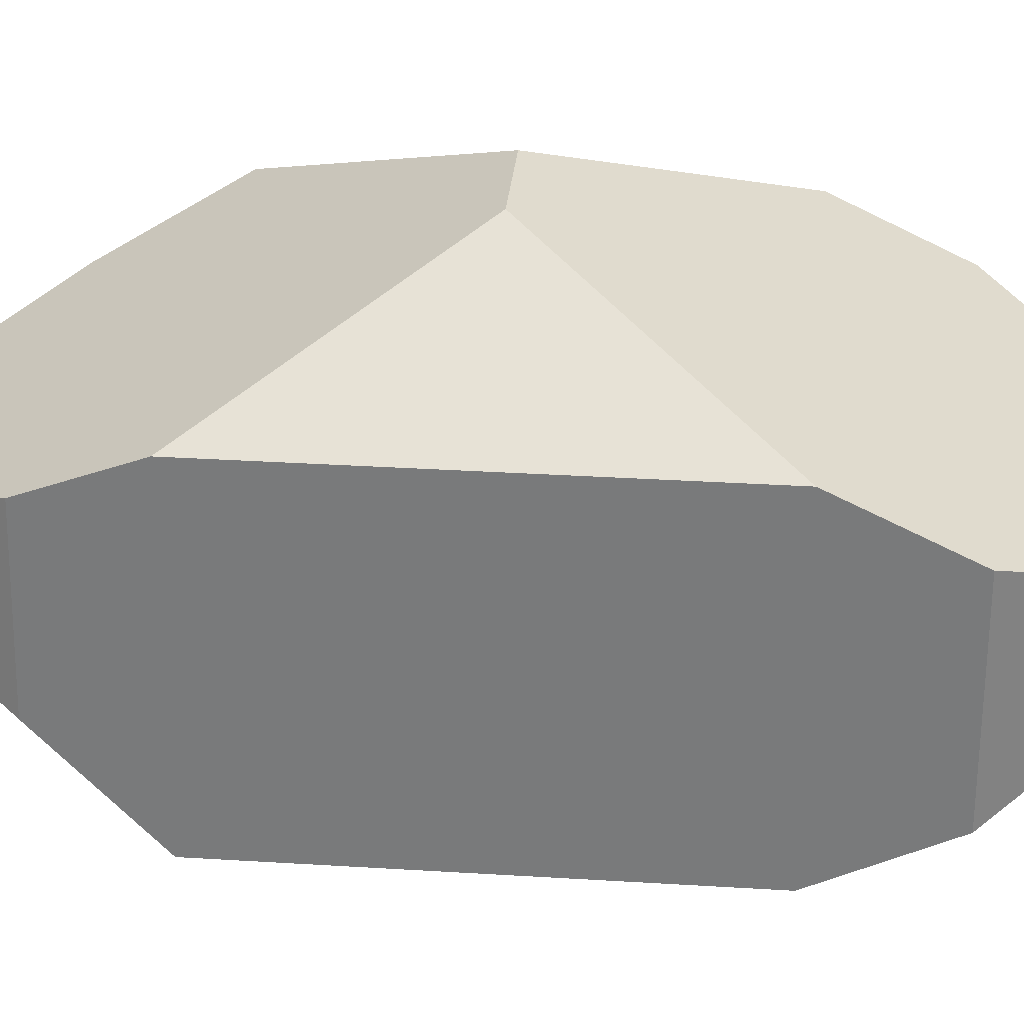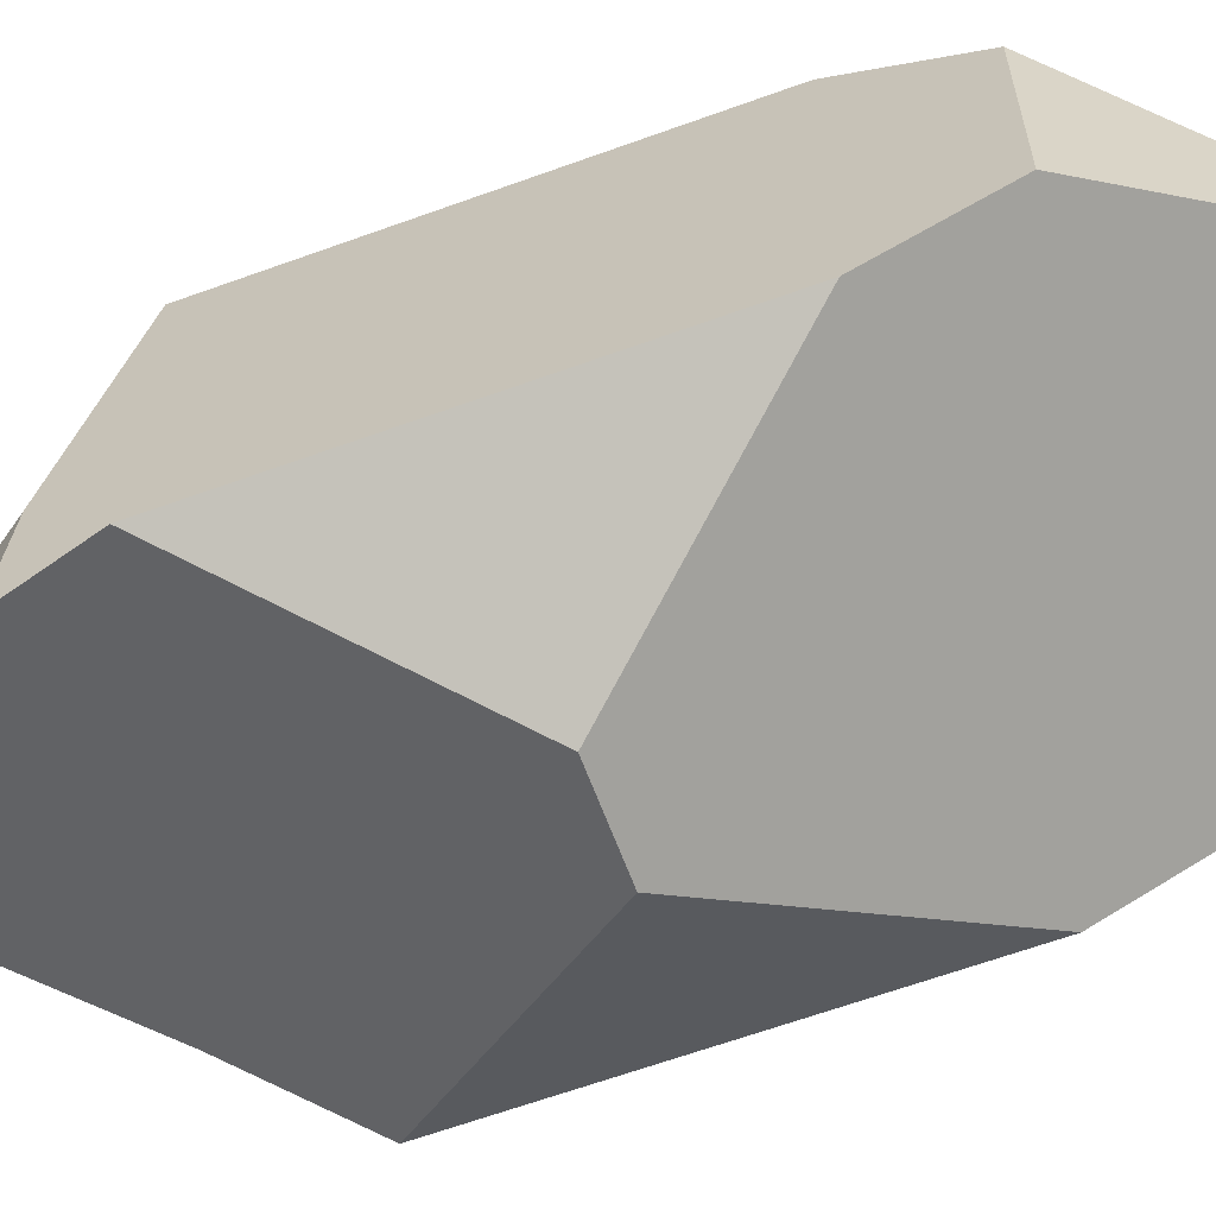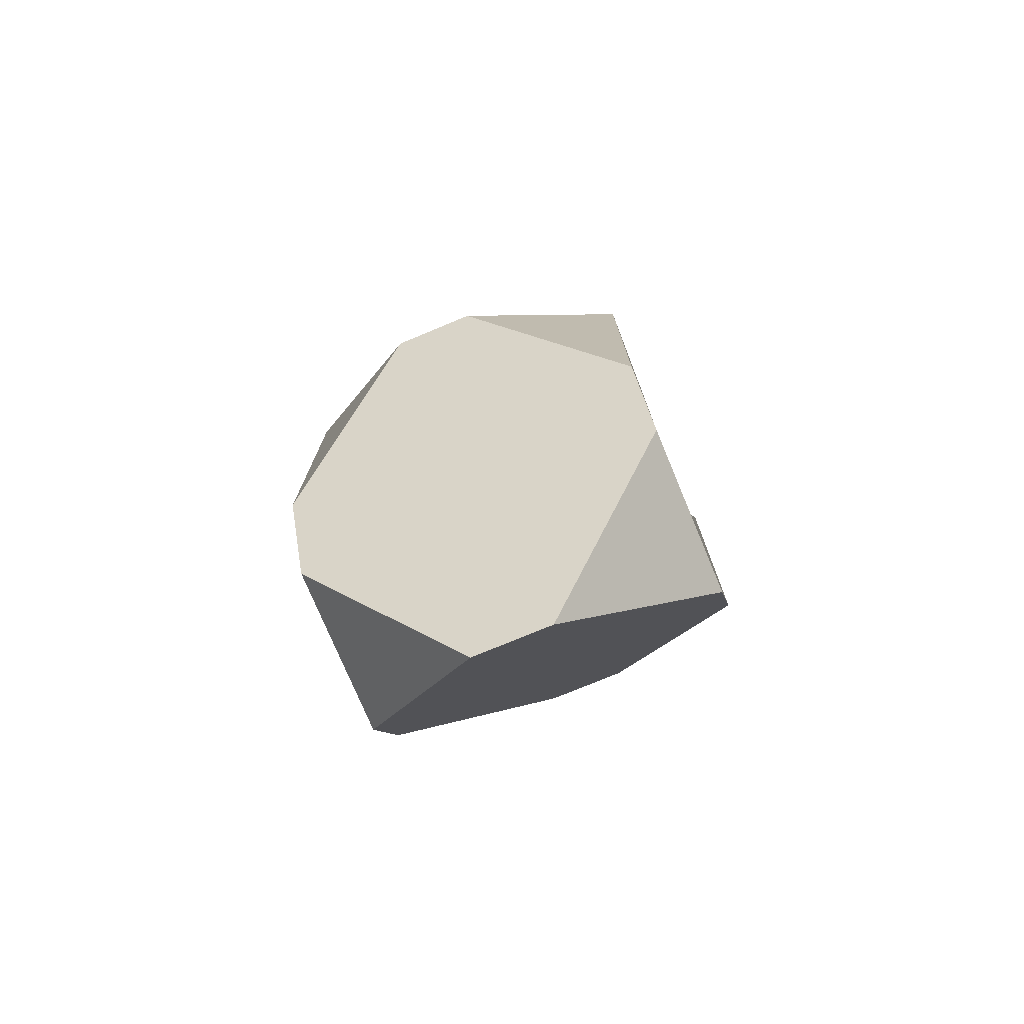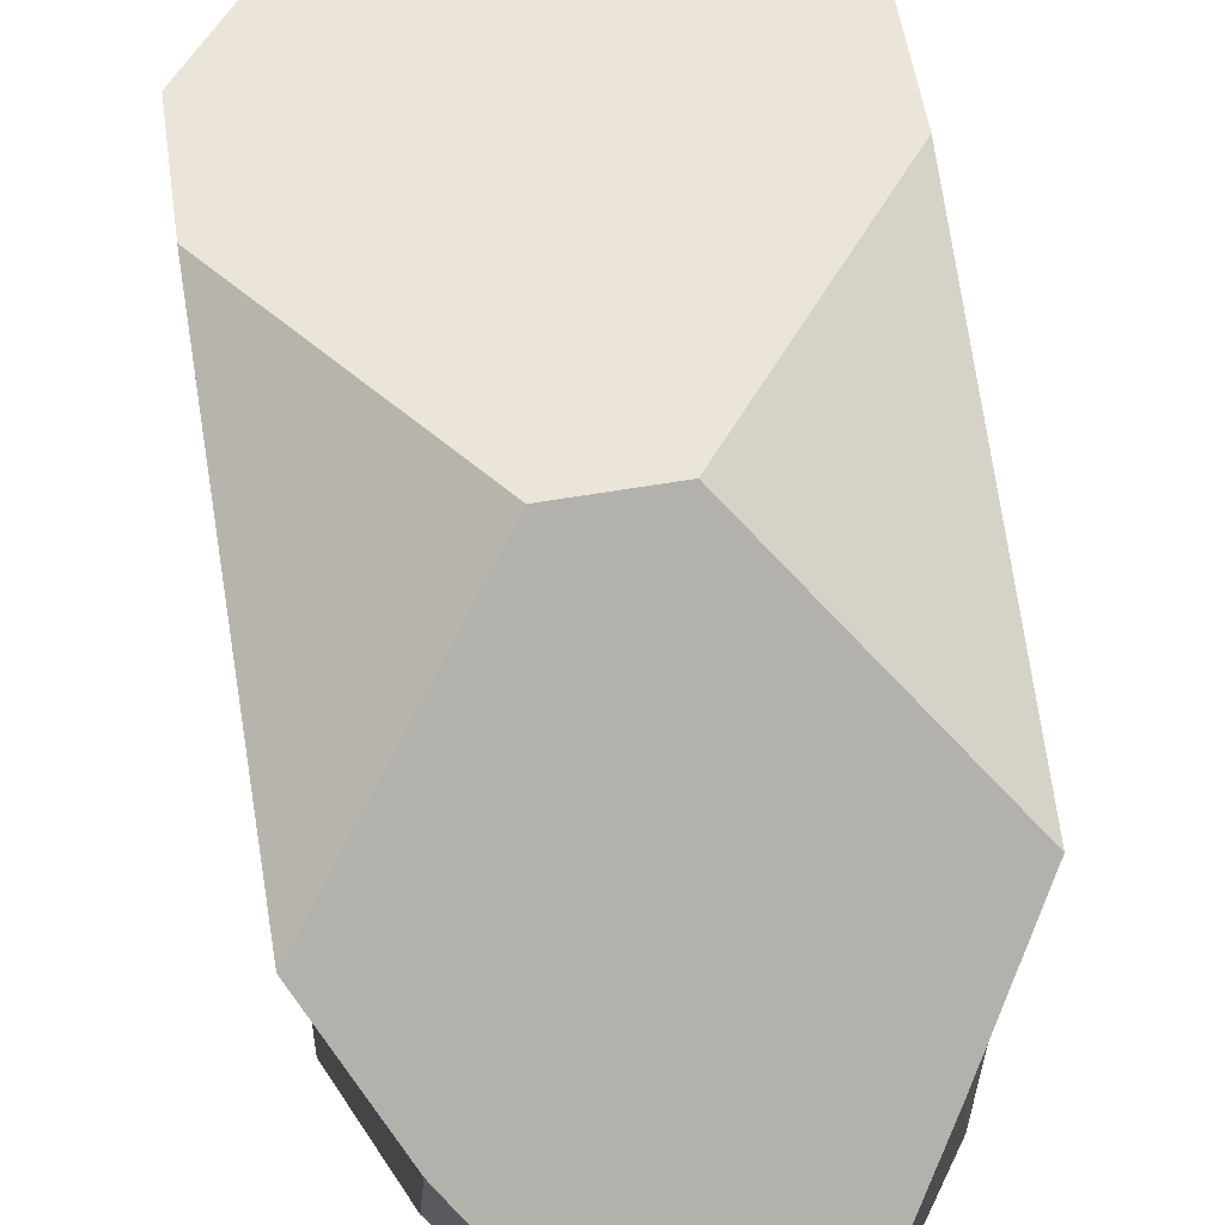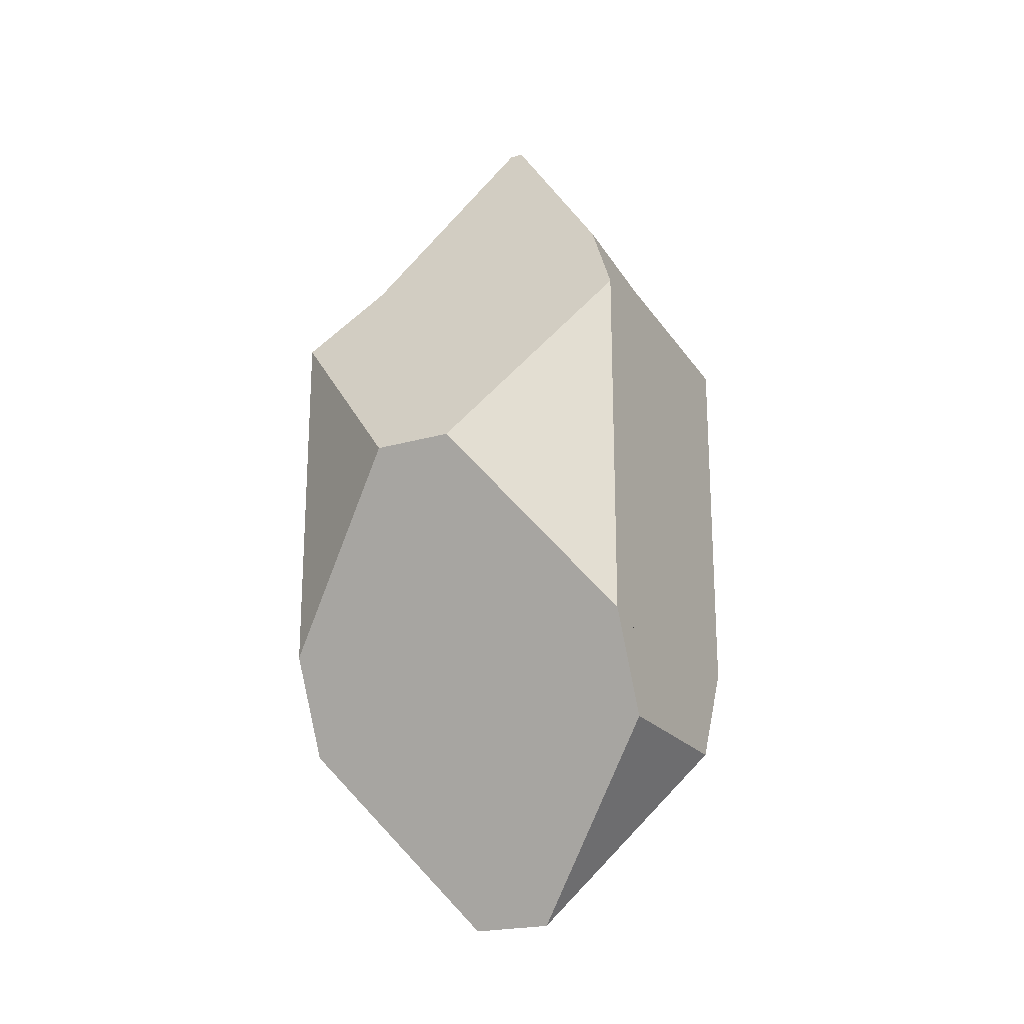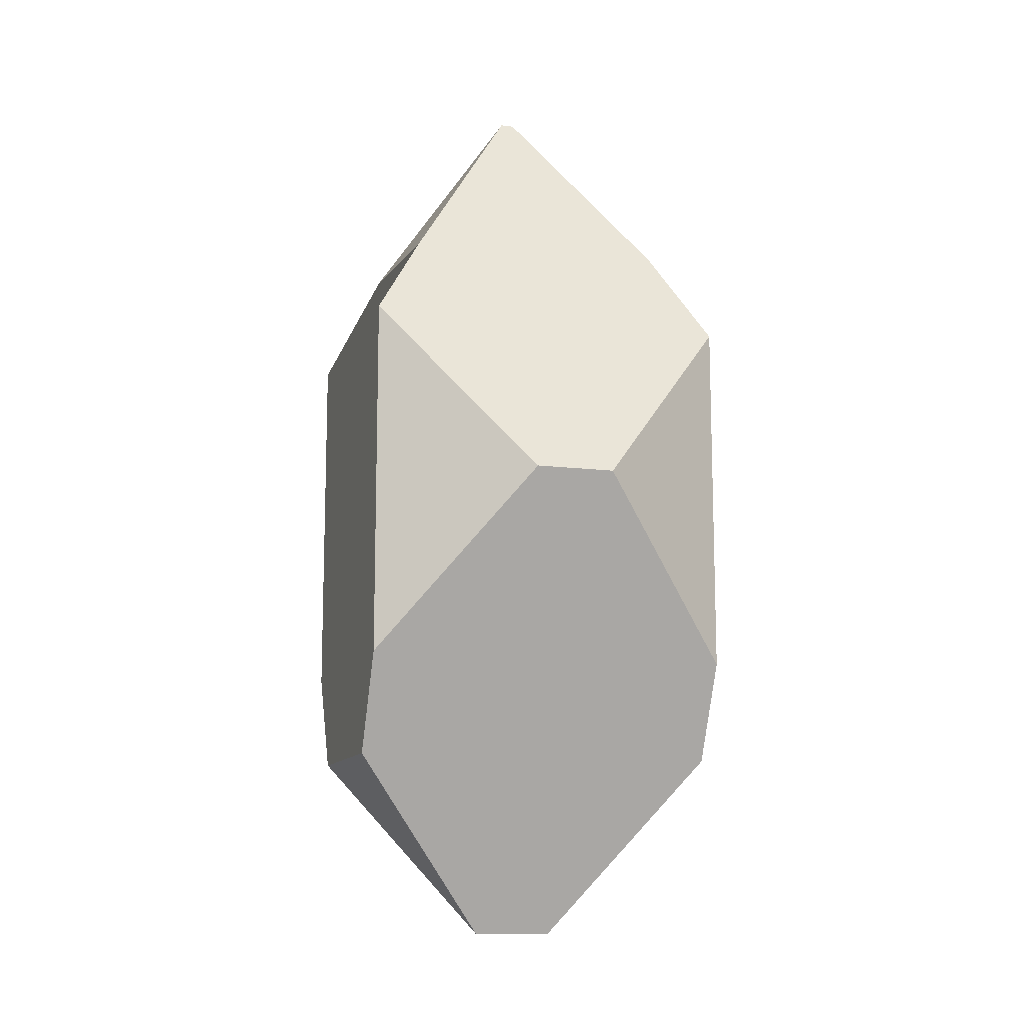
<metadata>
{"format":"obj","ext":"obj","renderer":"f3d","projection":"perspective","resolution":1024,"background":"white","views":[{"elev":30.6,"azim":95.2,"up":"+Y"},{"elev":-63.4,"azim":110.2,"up":"+Y"},{"elev":-75.7,"azim":22.6,"up":"+Z"},{"elev":75.6,"azim":-8.8,"up":"+Y"},{"elev":-21.5,"azim":27.2,"up":"+Z"},{"elev":-12.0,"azim":163.2,"up":"+Z"}]}
</metadata>
<code>
g Hedra001
v 0.008416 -2.741e-10 0.3041
v 0.08375 0.04547 0.1846
v 0.09181 -0.04972 0.1846
v 0.1226 0.08907 0.1195
v 0.02623 0.1467 4.81e-11
v 0.1226 0.08907 -0.1195
v -0.02623 0.1467 4.226e-11
v -0.1226 0.08907 0.1195
v -0.1226 0.08907 -0.1195
v -0.08763 0.05958 0.1846
v -0.0005175 -2.741e-10 0.3041
v -0.09328 -0.03917 0.1846
v -0.1226 -0.08907 0.1195
v -0.02623 -0.1467 4.226e-11
v -0.1226 -0.08907 -0.1195
v 0.02623 -0.1467 4.81e-11
v 0.1226 -0.08907 0.1195
v 0.1226 -0.08907 -0.1195
v 0.1226 -0.05768 -0.1846
v 0.1226 0.05768 -0.1846
v 0.02623 -2.79e-10 -0.3041
v -0.1226 -0.05768 -0.1846
v -0.02623 -2.733e-10 -0.3041
v -0.1226 0.05768 -0.1846
v -0.1226 0.08907 0.1195
v -0.02623 0.1467 4.226e-11
v 0.02623 0.1467 4.81e-11
v 0.1226 0.08907 0.1195
v -0.08763 0.05958 0.1846
v 0.08375 0.04547 0.1846
v -0.0005175 -2.741e-10 0.3041
v 0.008416 -2.741e-10 0.3041
v 0.02623 -0.1467 4.81e-11
v -0.02623 -0.1467 4.226e-11
v -0.1226 -0.08907 0.1195
v 0.1226 -0.08907 0.1195
v 0.09181 -0.04972 0.1846
v -0.09328 -0.03917 0.1846
v 0.008416 -2.741e-10 0.3041
v -0.0005175 -2.741e-10 0.3041
v 0.1226 -0.05768 -0.1846
v 0.1226 -0.08907 -0.1195
v 0.1226 -0.08907 0.1195
v 0.09181 -0.04972 0.1846
v 0.1226 0.05768 -0.1846
v 0.08375 0.04547 0.1846
v 0.1226 0.08907 0.1195
v 0.1226 0.08907 -0.1195
v 0.1226 -0.05768 -0.1846
v 0.02623 -2.79e-10 -0.3041
v -0.02623 -2.733e-10 -0.3041
v -0.1226 -0.05768 -0.1846
v 0.1226 -0.08907 -0.1195
v -0.1226 -0.08907 -0.1195
v 0.02623 -0.1467 4.81e-11
v -0.02623 -0.1467 4.226e-11
v -0.1226 0.05768 -0.1846
v -0.02623 -2.733e-10 -0.3041
v 0.02623 -2.79e-10 -0.3041
v 0.1226 0.05768 -0.1846
v -0.1226 0.08907 -0.1195
v 0.1226 0.08907 -0.1195
v -0.02623 0.1467 4.226e-11
v 0.02623 0.1467 4.81e-11
v -0.09328 -0.03917 0.1846
v -0.1226 -0.08907 0.1195
v -0.1226 -0.08907 -0.1195
v -0.1226 -0.05768 -0.1846
v -0.1226 0.05768 -0.1846
v -0.08763 0.05958 0.1846
v -0.1226 0.08907 -0.1195
v -0.1226 0.08907 0.1195
g Hedra001_0
f 3 2 1
f 6 5 4
f 9 8 7
f 12 11 10
f 15 14 13
f 18 17 16
f 21 20 19
f 24 23 22
f 27 26 25
f 25 28 27
f 25 29 28
f 29 30 28
f 29 31 30
f 31 32 30
f 35 34 33
f 33 36 35
f 36 37 35
f 37 38 35
f 37 39 38
f 39 40 38
f 43 42 41
f 41 44 43
f 41 45 44
f 45 46 44
f 45 47 46
f 45 48 47
f 51 50 49
f 49 52 51
f 49 53 52
f 53 54 52
f 53 55 54
f 55 56 54
f 59 58 57
f 57 60 59
f 57 61 60
f 61 62 60
f 61 63 62
f 63 64 62
f 67 66 65
f 65 68 67
f 65 69 68
f 65 70 69
f 70 71 69
f 70 72 71

</code>
